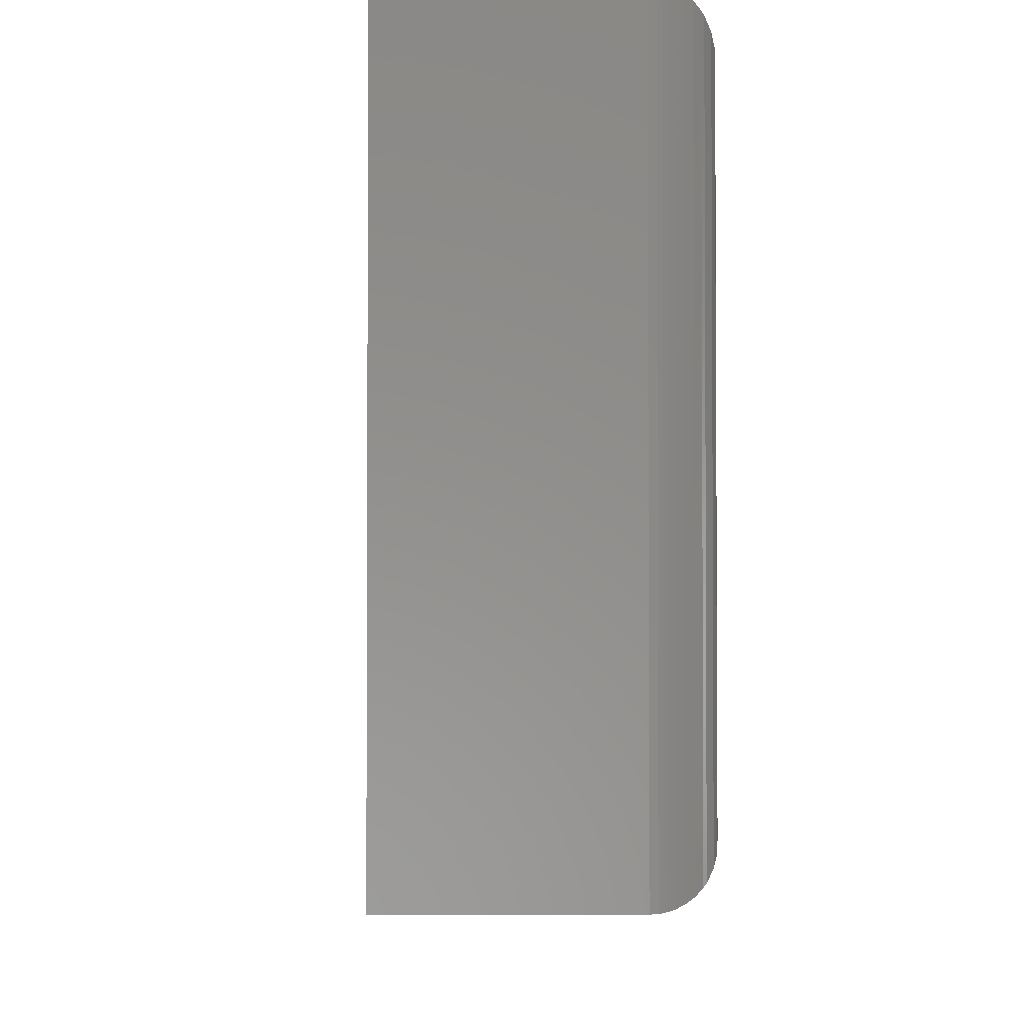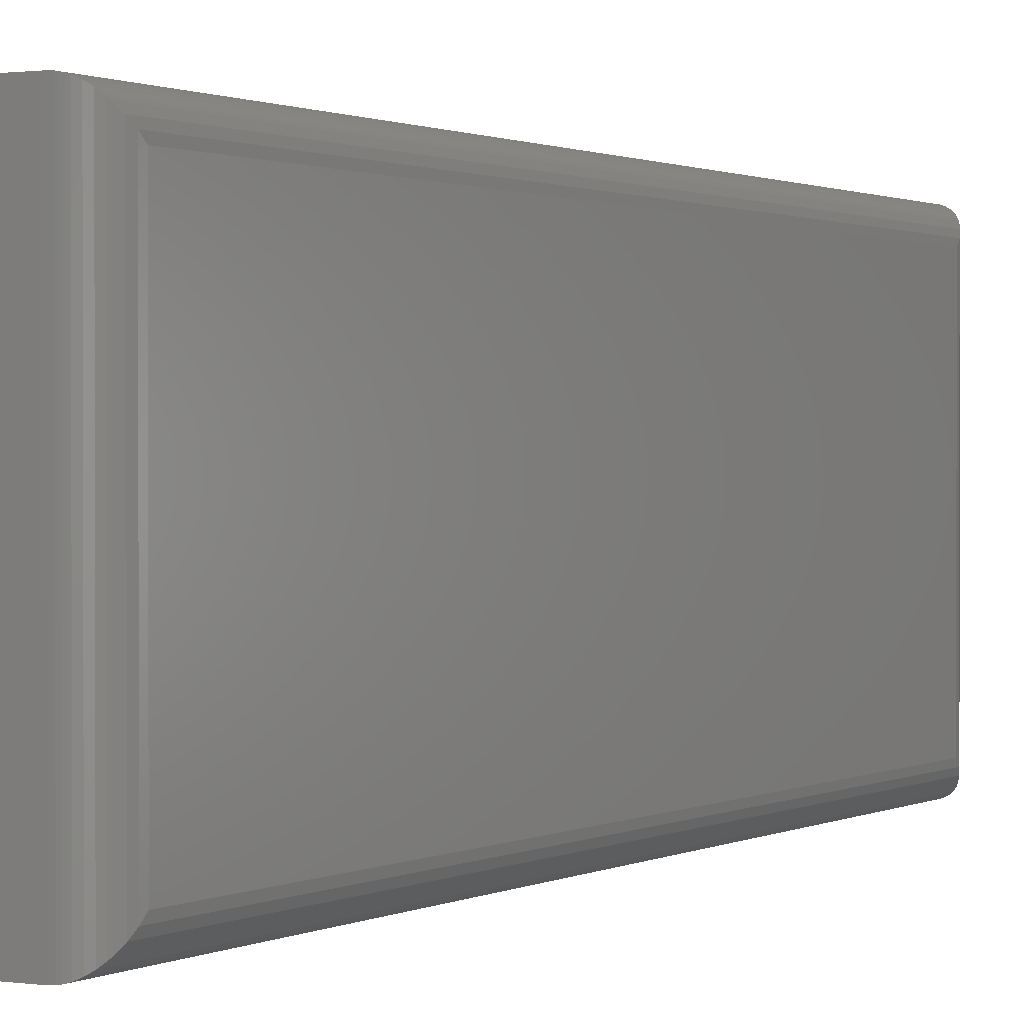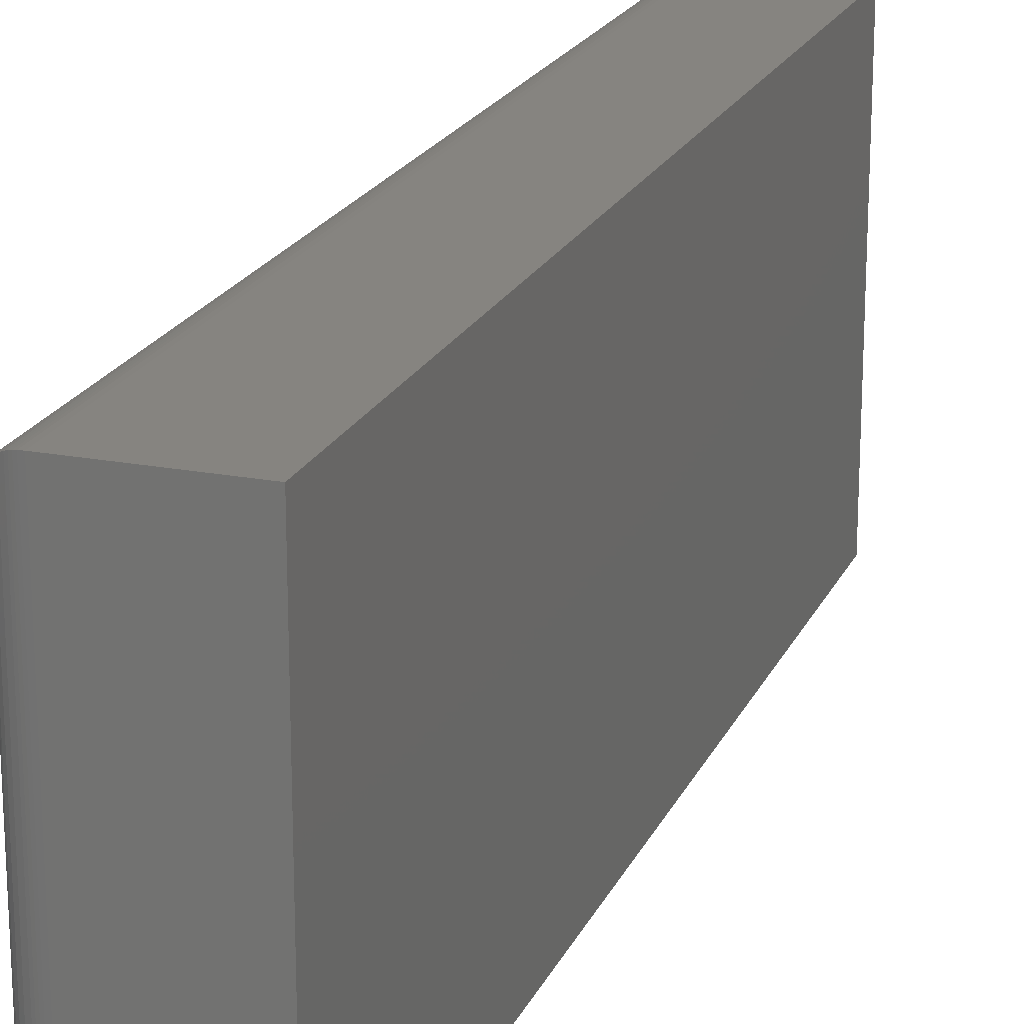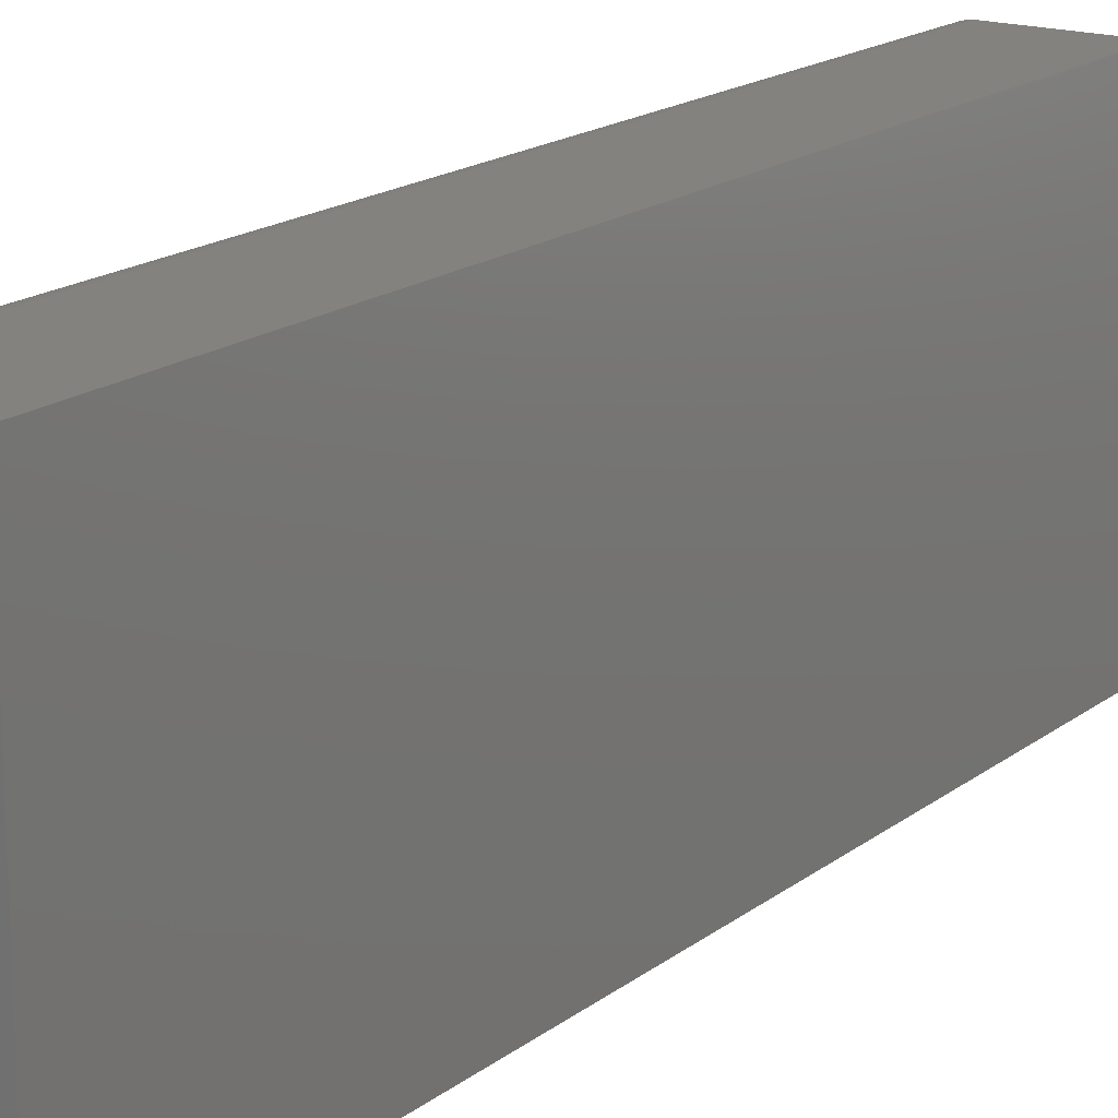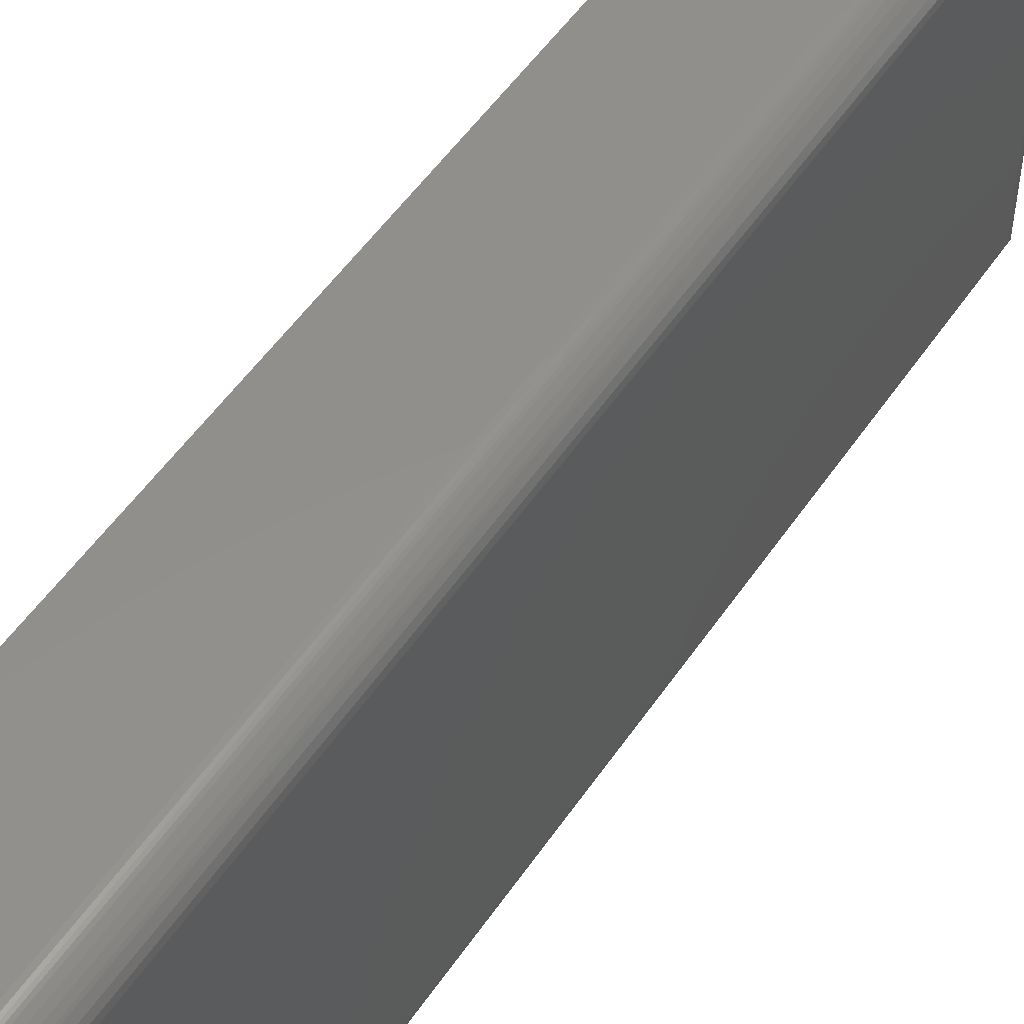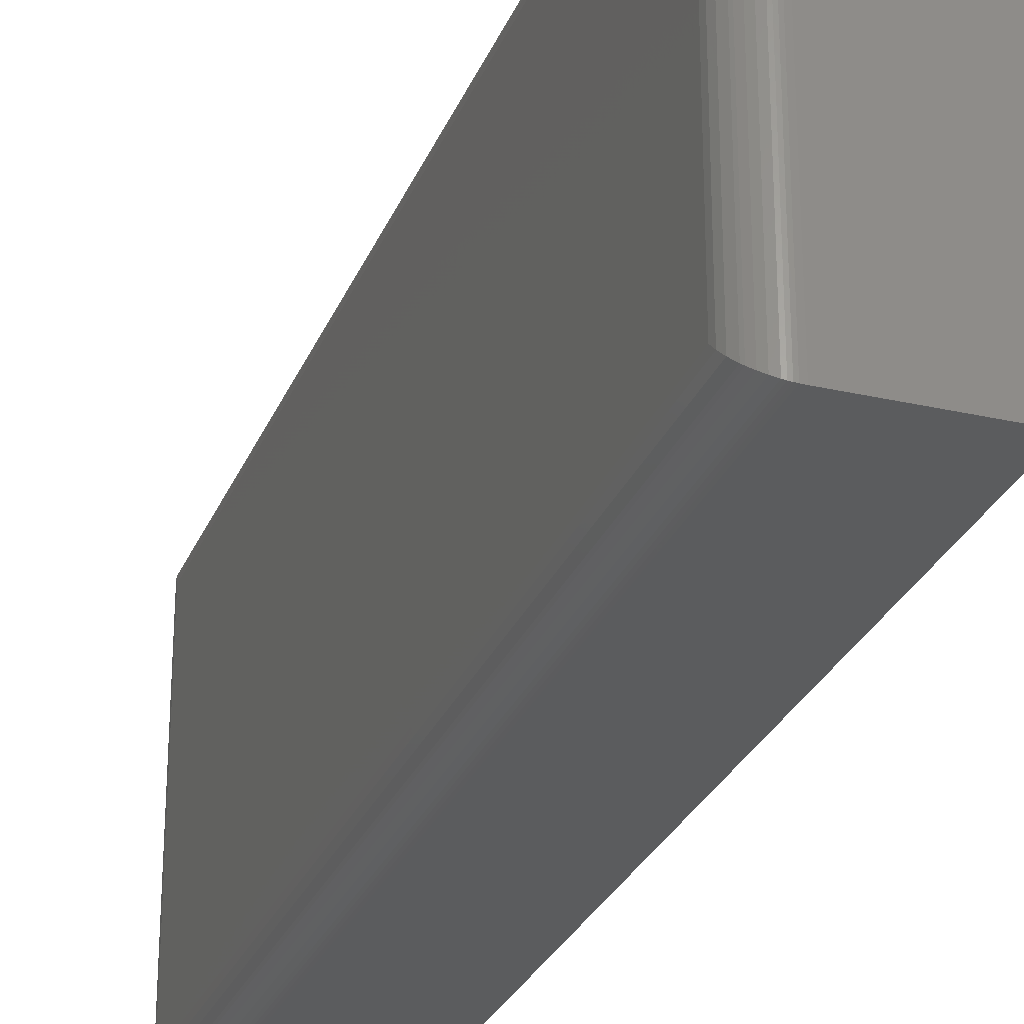
<metadata>
{"format":"stl","ext":"stl","renderer":"f3d","projection":"perspective","resolution":1024,"background":"white","views":[{"elev":-3.3,"azim":-1.6,"up":"+Y"},{"elev":0.9,"azim":28.6,"up":"+Y"},{"elev":20.4,"azim":-160.8,"up":"+Y"},{"elev":17.5,"azim":-145.5,"up":"+Y"},{"elev":52.2,"azim":33.2,"up":"+Y"},{"elev":-27.9,"azim":160.8,"up":"+Y"}]}
</metadata>
<code>
# stl→obj: 52 verts, 100 faces
v 0 0 0.75
v 0.08906 0 0.75
v 0 0.2969 0.75
v 0.08906 0.2969 0.75
v 0 0 0
v 0 0.2969 0
v 0.08906 0 0
v 0.08906 0.2969 -2.776e-17
v 0.1125 0.02344 0.02344
v 0.1125 0.2734 0.02344
v 0.1125 0.02344 0.7266
v 0.1125 0.2734 0.7266
v 0.112 0.2783 0.01858
v 0.112 0.2783 0.7314
v 0.09747 0.2953 0.00156
v 0.1009 0.2937 0.7468
v 0.1009 0.2937 0.003206
v 0.104 0.2915 0.7446
v 0.104 0.2915 0.005381
v 0.1067 0.2889 0.742
v 0.1067 0.2889 0.008017
v 0.1079 0.2874 0.7405
v 0.1079 0.2874 0.009469
v 0.1105 0.283 0.7361
v 0.1105 0.283 0.0139
v 0.09196 0.2967 0.0001798
v 0.09196 0.2967 0.7498
v 0.09384 0.2964 0.0004912
v 0.09384 0.2964 0.7495
v 0.09565 0.2959 0.0009455
v 0.09565 0.2959 0.7491
v 0.09747 0.2953 0.7484
v 0.112 0.01858 0.01858
v 0.09747 0.00156 0.00156
v 0.1009 0.003206 0.003206
v 0.104 0.005381 0.005381
v 0.1067 0.008017 0.008017
v 0.1079 0.009469 0.009469
v 0.1105 0.0139 0.0139
v 0.09196 0.0001798 0.0001798
v 0.09384 0.0004912 0.0004912
v 0.09565 0.0009455 0.0009455
v 0.112 0.01858 0.7314
v 0.1105 0.0139 0.7361
v 0.1079 0.009469 0.7405
v 0.1067 0.008017 0.742
v 0.104 0.005381 0.7446
v 0.1009 0.003206 0.7468
v 0.09747 0.00156 0.7484
v 0.09196 0.0001798 0.7498
v 0.09384 0.0004912 0.7495
v 0.09565 0.0009455 0.7491
f 1 2 3
f 3 2 4
f 5 6 7
f 7 6 8
f 8 6 4
f 4 6 3
f 9 10 11
f 11 10 12
f 5 7 1
f 1 7 2
f 12 13 14
f 12 10 13
f 15 16 17
f 17 16 18
f 17 18 19
f 19 18 20
f 19 20 21
f 21 20 22
f 21 22 23
f 23 22 24
f 23 24 25
f 25 24 14
f 25 14 13
f 8 4 26
f 26 4 27
f 26 27 28
f 28 27 29
f 28 29 30
f 30 29 31
f 30 31 15
f 15 31 32
f 15 32 16
f 10 33 13
f 10 9 33
f 34 17 35
f 35 17 19
f 35 19 36
f 36 19 21
f 36 21 37
f 37 21 23
f 37 23 38
f 38 23 25
f 38 25 39
f 39 25 13
f 39 13 33
f 7 8 40
f 40 8 26
f 40 26 41
f 41 26 28
f 41 28 42
f 42 28 30
f 42 30 34
f 34 30 15
f 34 15 17
f 9 43 33
f 9 11 43
f 33 43 44
f 33 44 39
f 39 44 45
f 39 45 38
f 38 45 46
f 38 46 37
f 37 46 47
f 37 47 36
f 36 47 48
f 36 48 35
f 35 48 49
f 2 7 50
f 50 7 40
f 50 40 51
f 51 40 41
f 51 41 52
f 52 41 42
f 52 42 49
f 49 42 34
f 49 34 35
f 11 14 43
f 11 12 14
f 43 14 24
f 43 24 44
f 44 24 22
f 44 22 45
f 45 22 20
f 45 20 46
f 46 20 18
f 46 18 47
f 47 18 16
f 47 16 48
f 48 16 32
f 4 2 27
f 27 2 50
f 27 50 29
f 29 50 51
f 29 51 31
f 31 51 52
f 31 52 32
f 32 52 49
f 32 49 48
f 6 5 3
f 3 5 1

</code>
